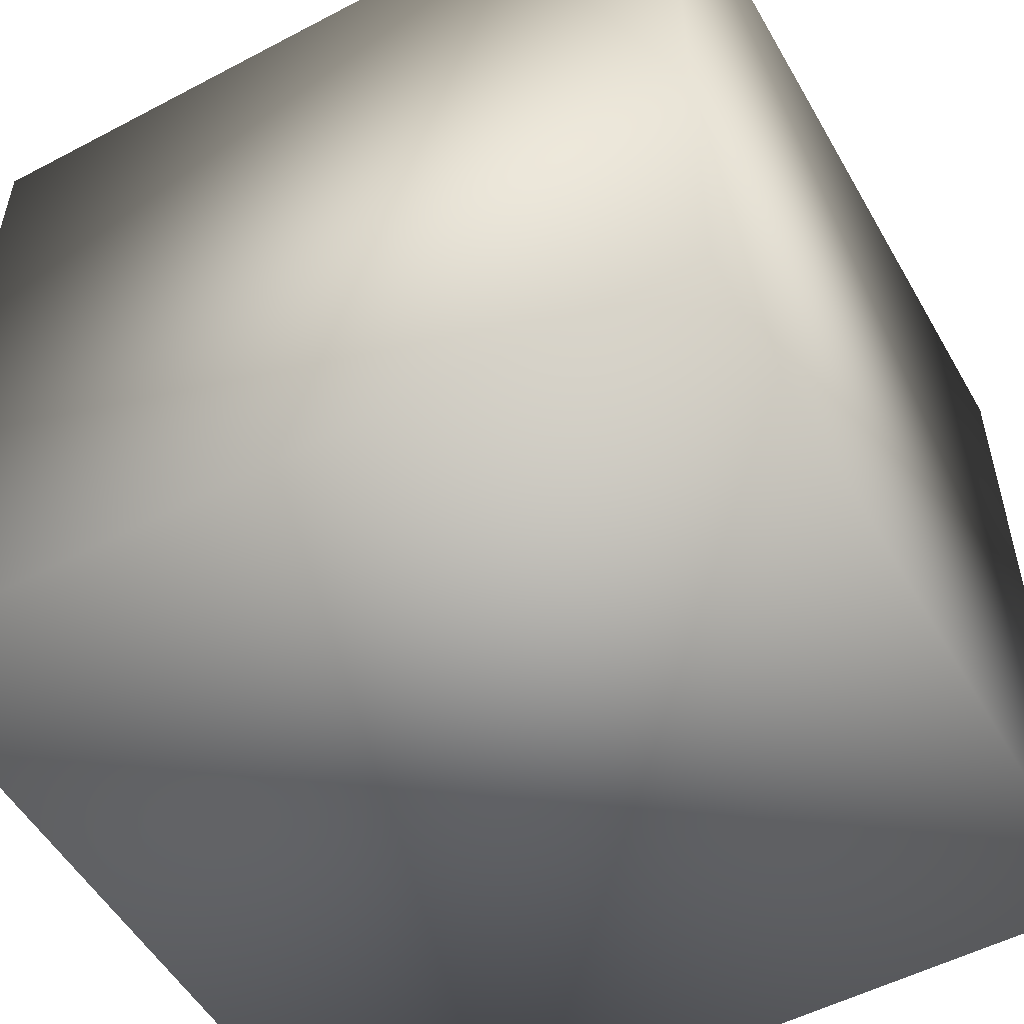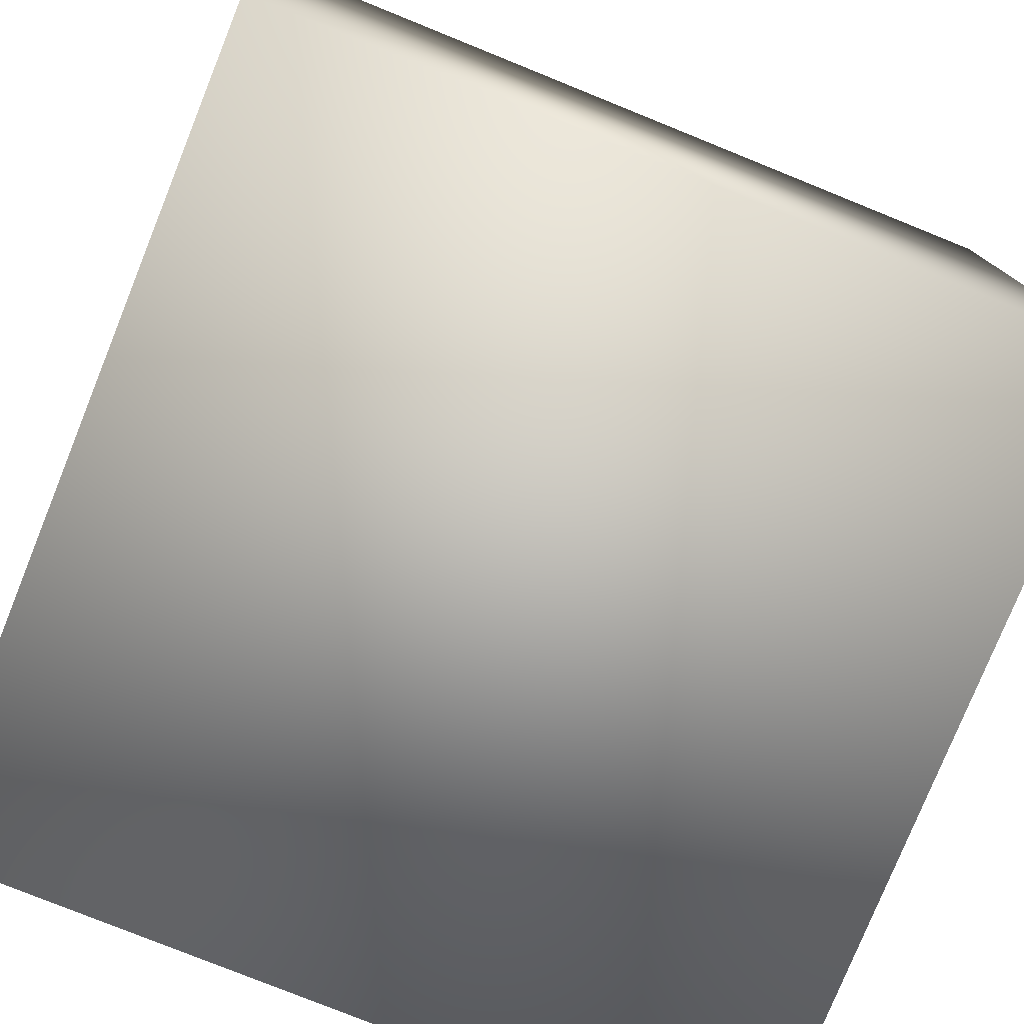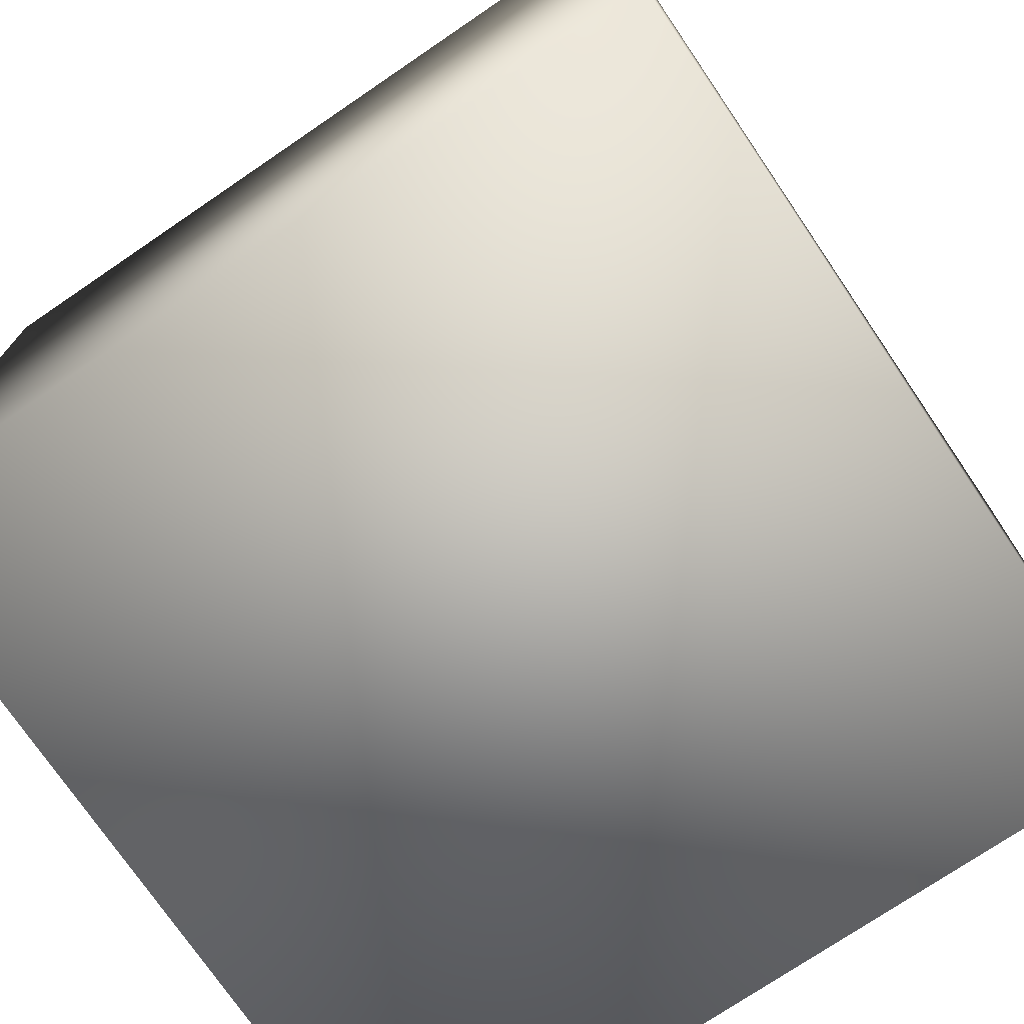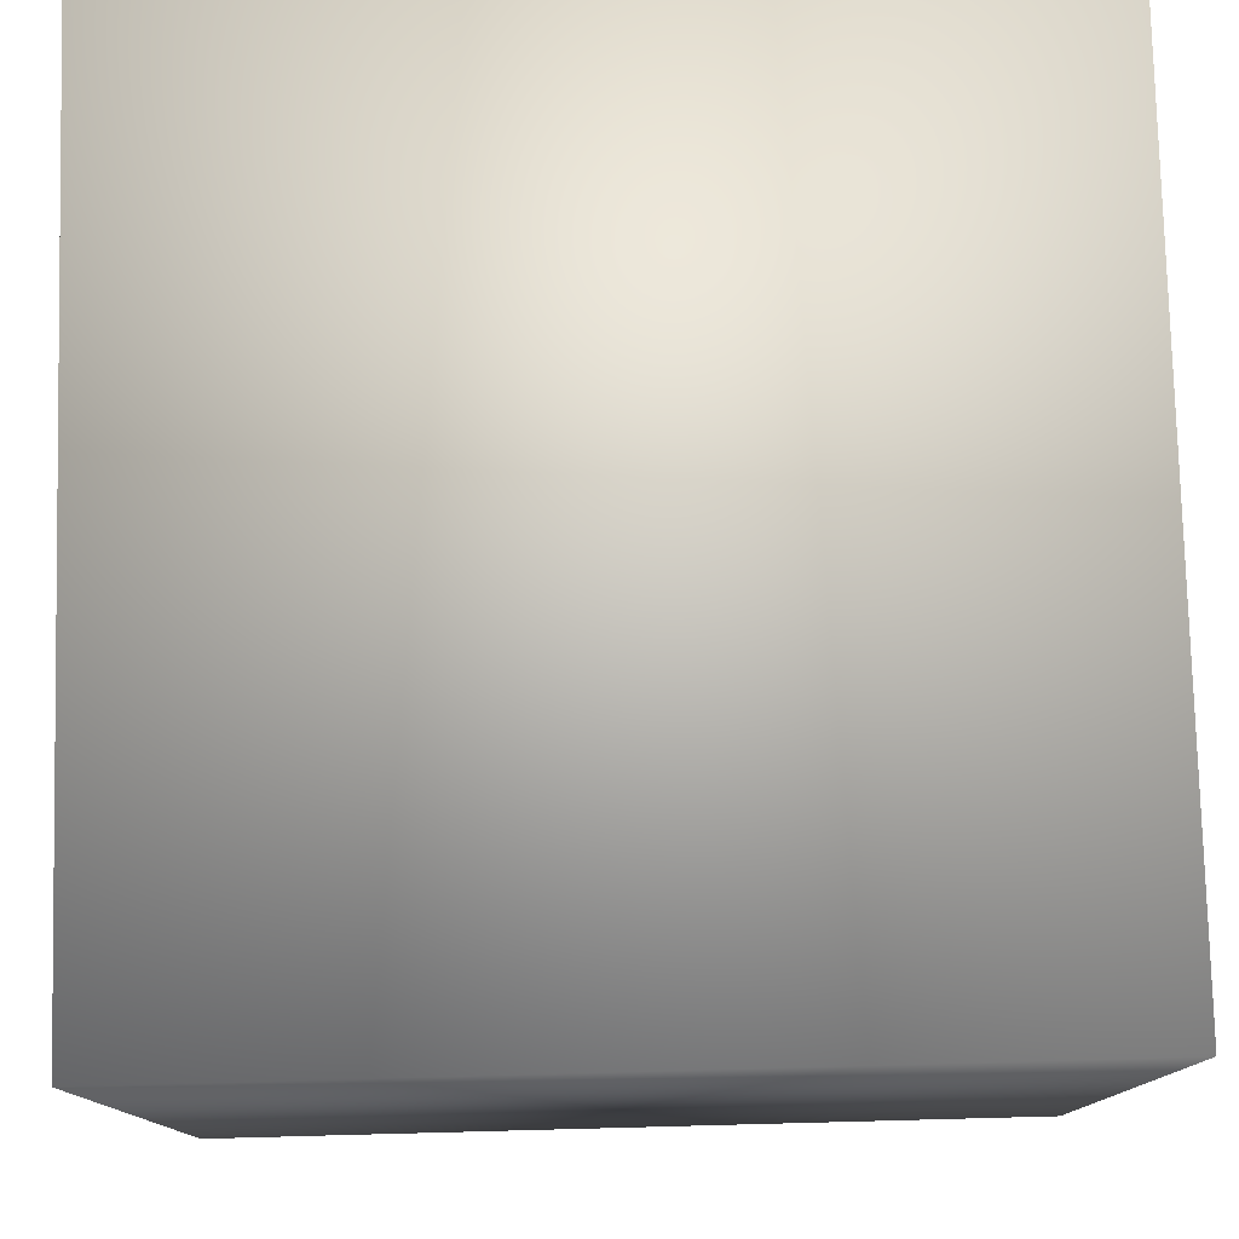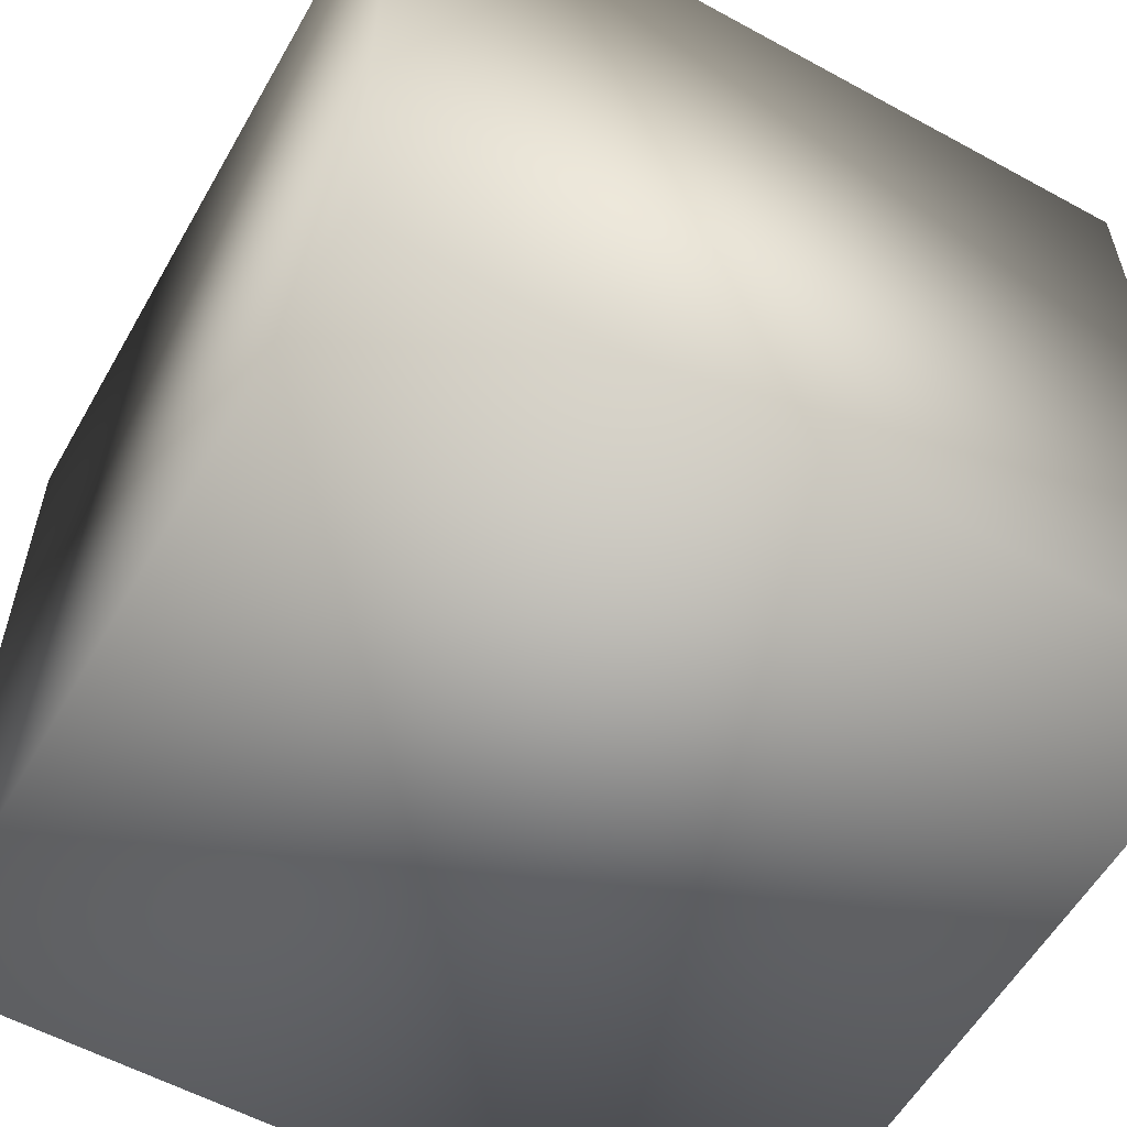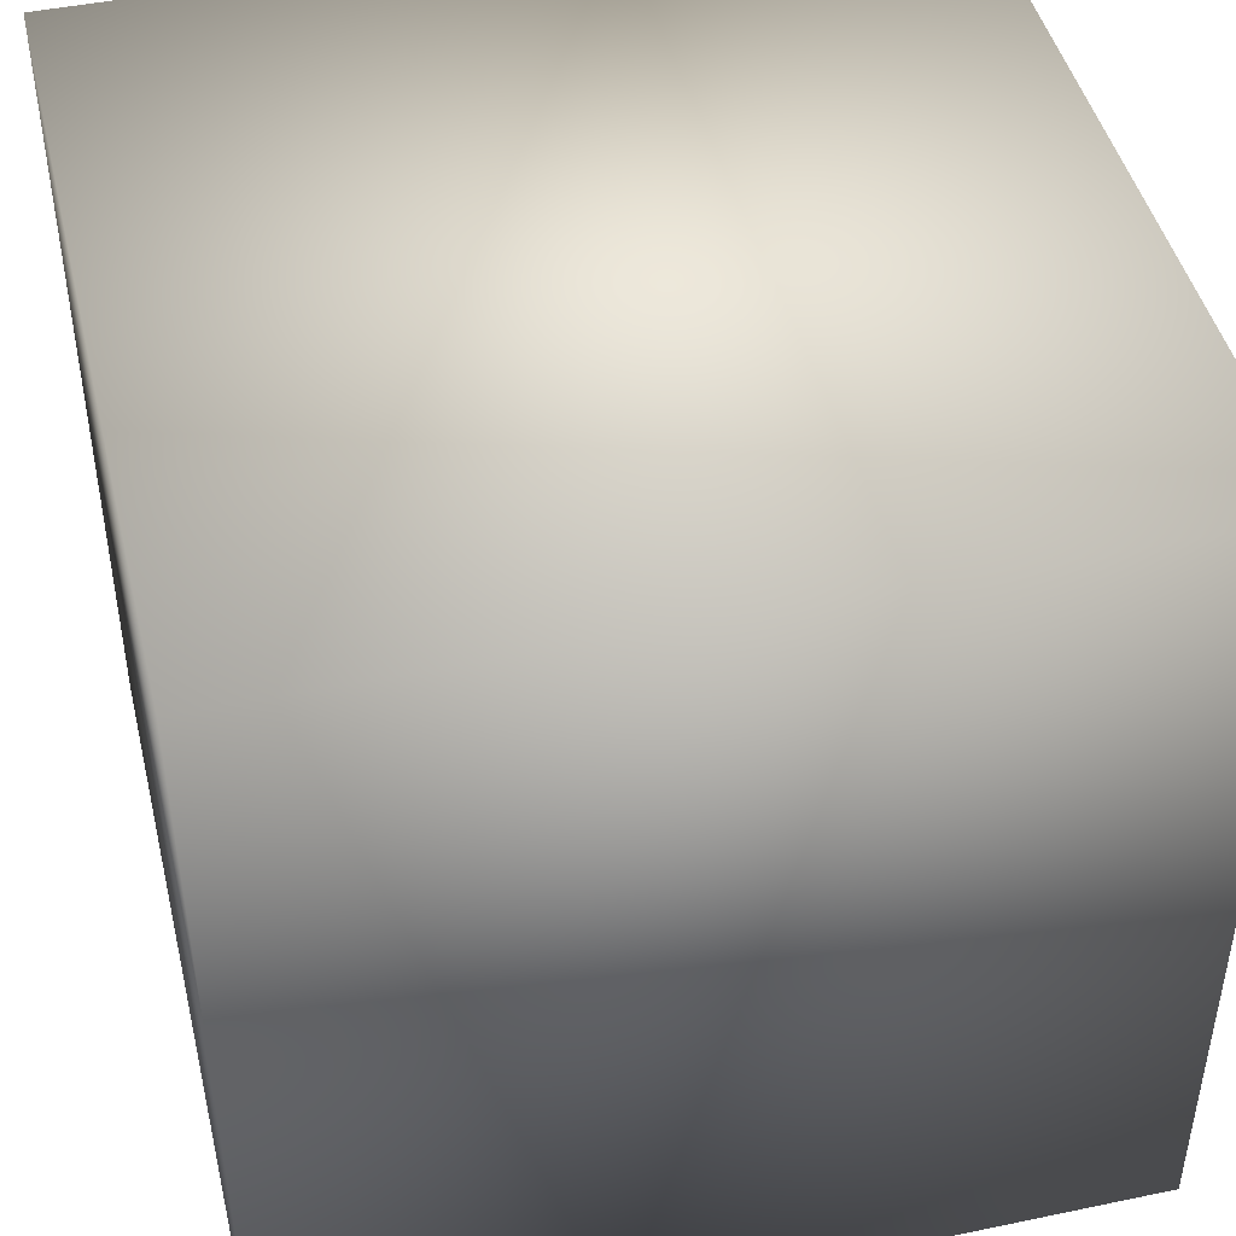
<metadata>
{"format":"obj","ext":"obj","renderer":"f3d","projection":"perspective","resolution":1024,"background":"white","views":[{"elev":-53.1,"azim":-150.6,"up":"+Z"},{"elev":-78.0,"azim":-22.0,"up":"+Y"},{"elev":-74.2,"azim":-55.8,"up":"+Z"},{"elev":78.3,"azim":-91.5,"up":"+Y"},{"elev":-57.4,"azim":-119.6,"up":"+Z"},{"elev":45.5,"azim":166.5,"up":"+Y"}]}
</metadata>
<code>
v 0 0 0
v 10 0 0
v 10 0 10
v 0 0 10
v 0 10 0
v 10 10 0
v 10 10 10
v 0 10 10
f 1 2 3 4
f 1 5 6 2
f 8 7 6 5
f 1 4 8 5
f 2 6 7 3
f 7 8 4 3

</code>
